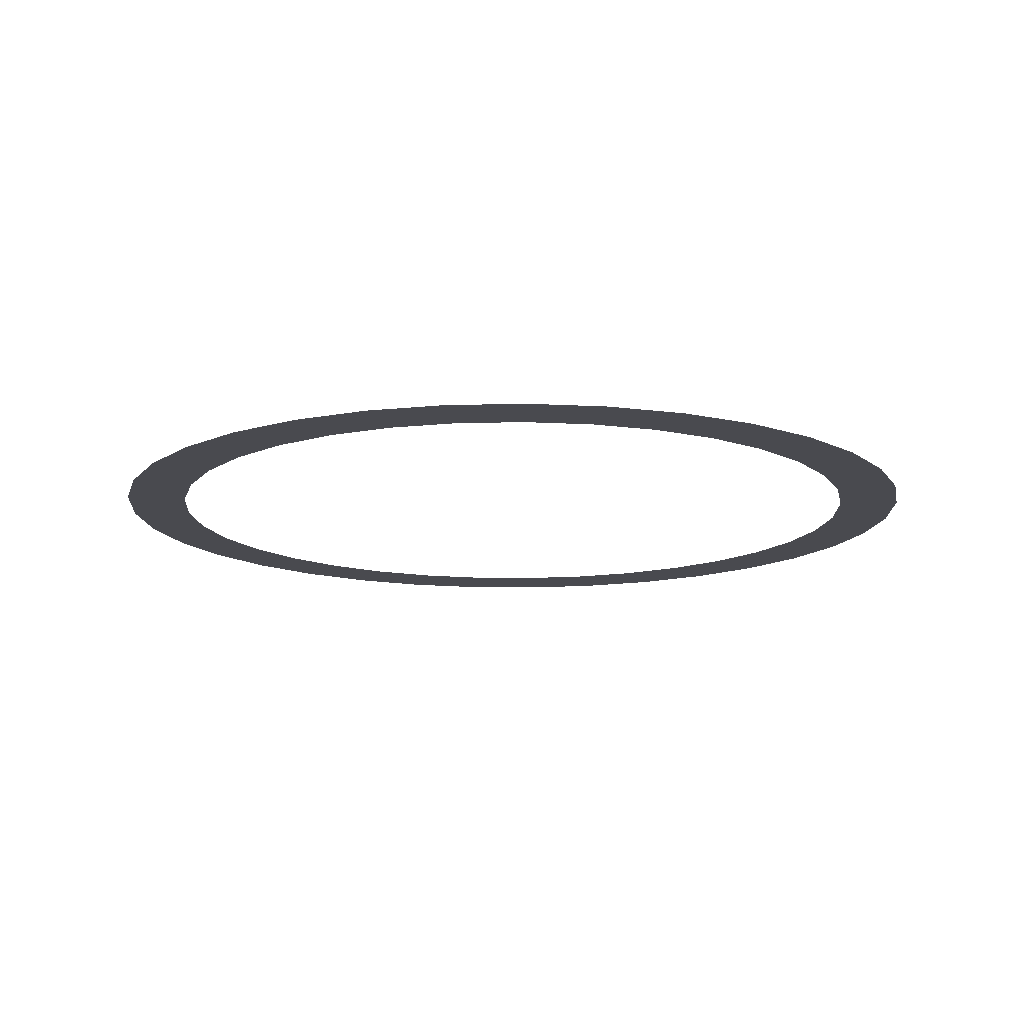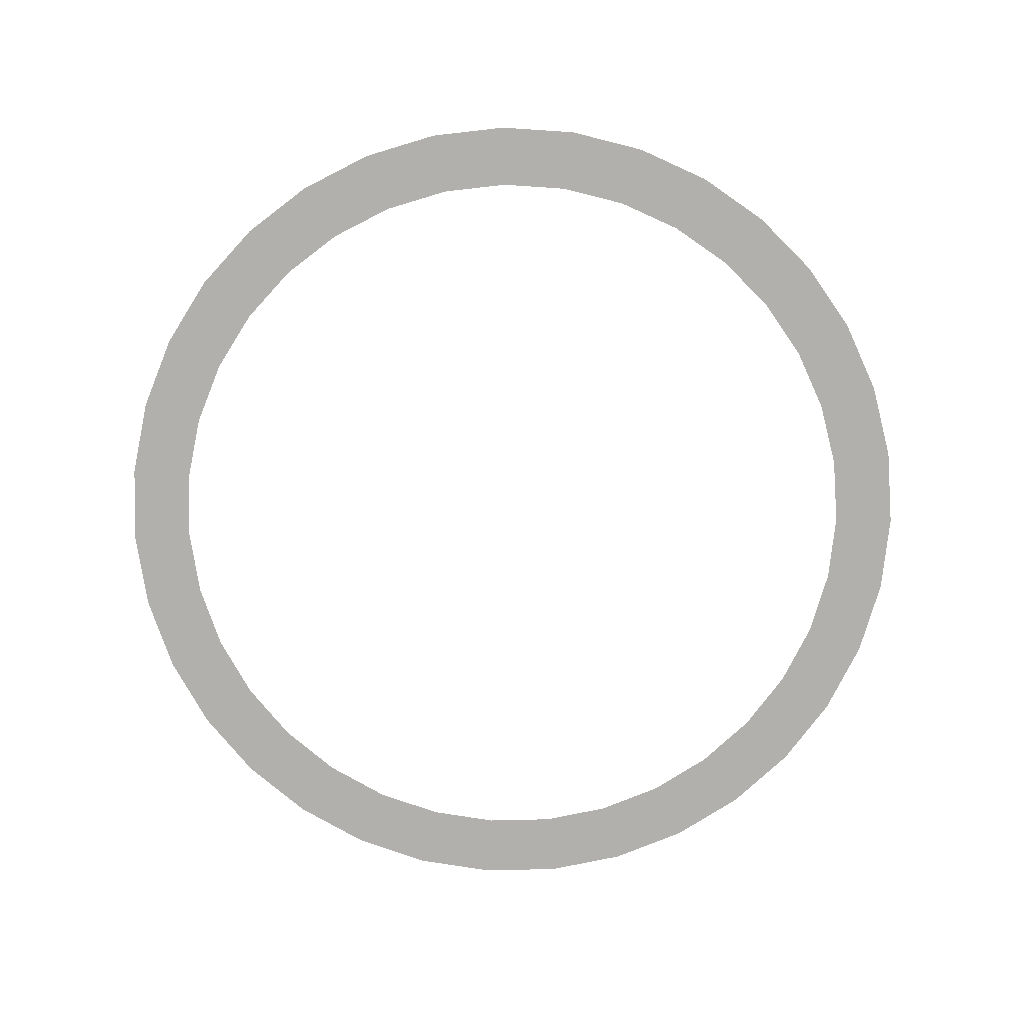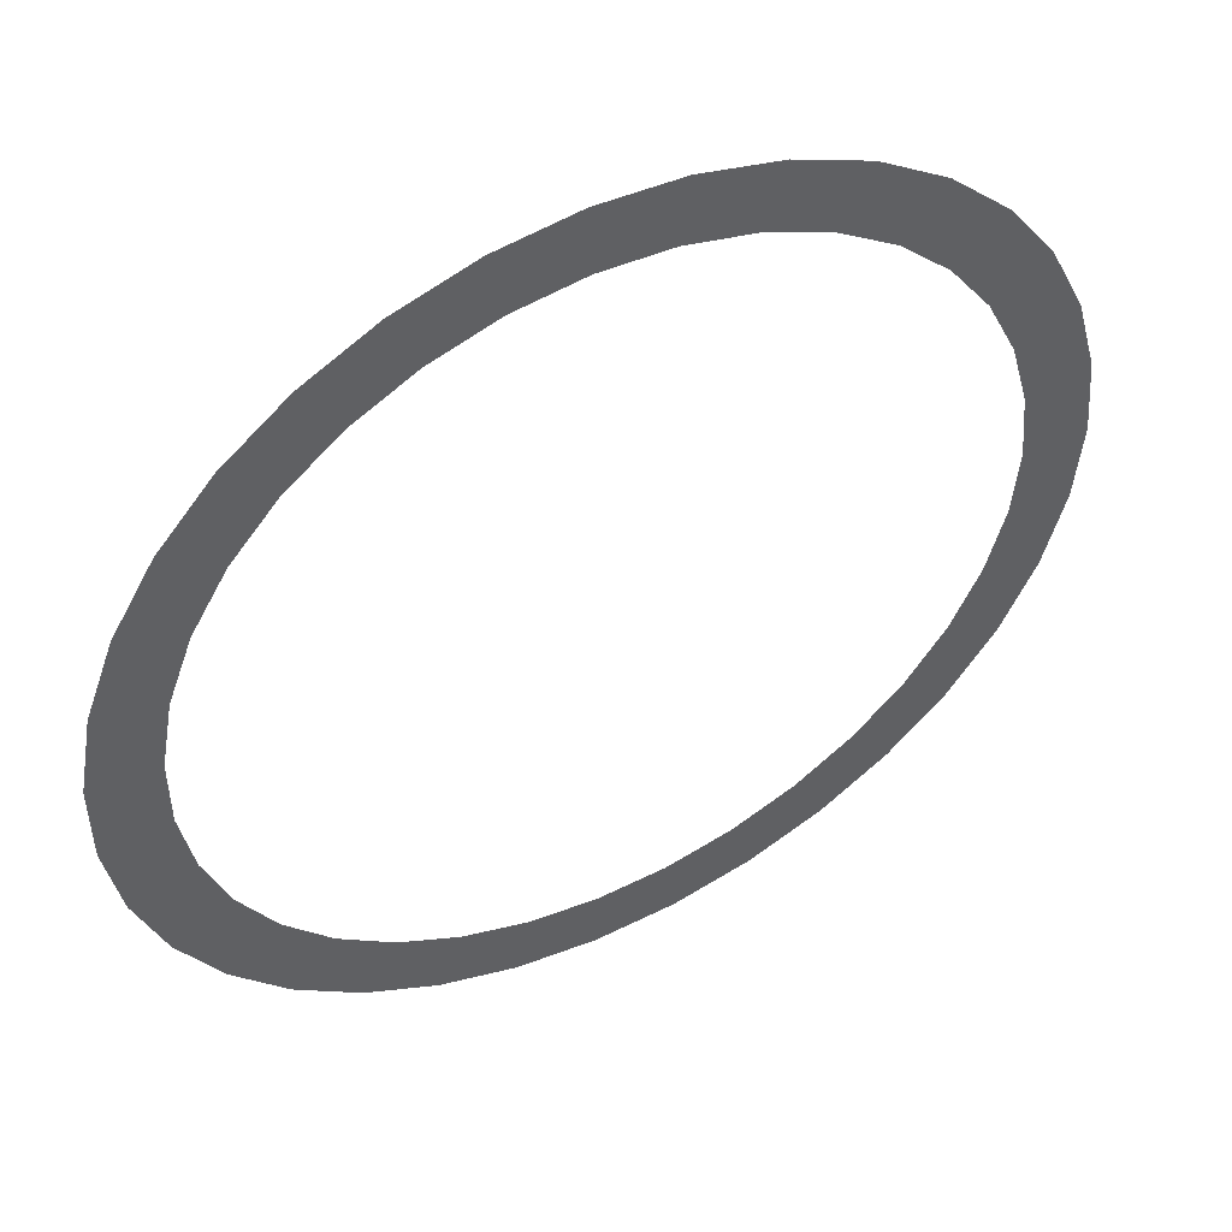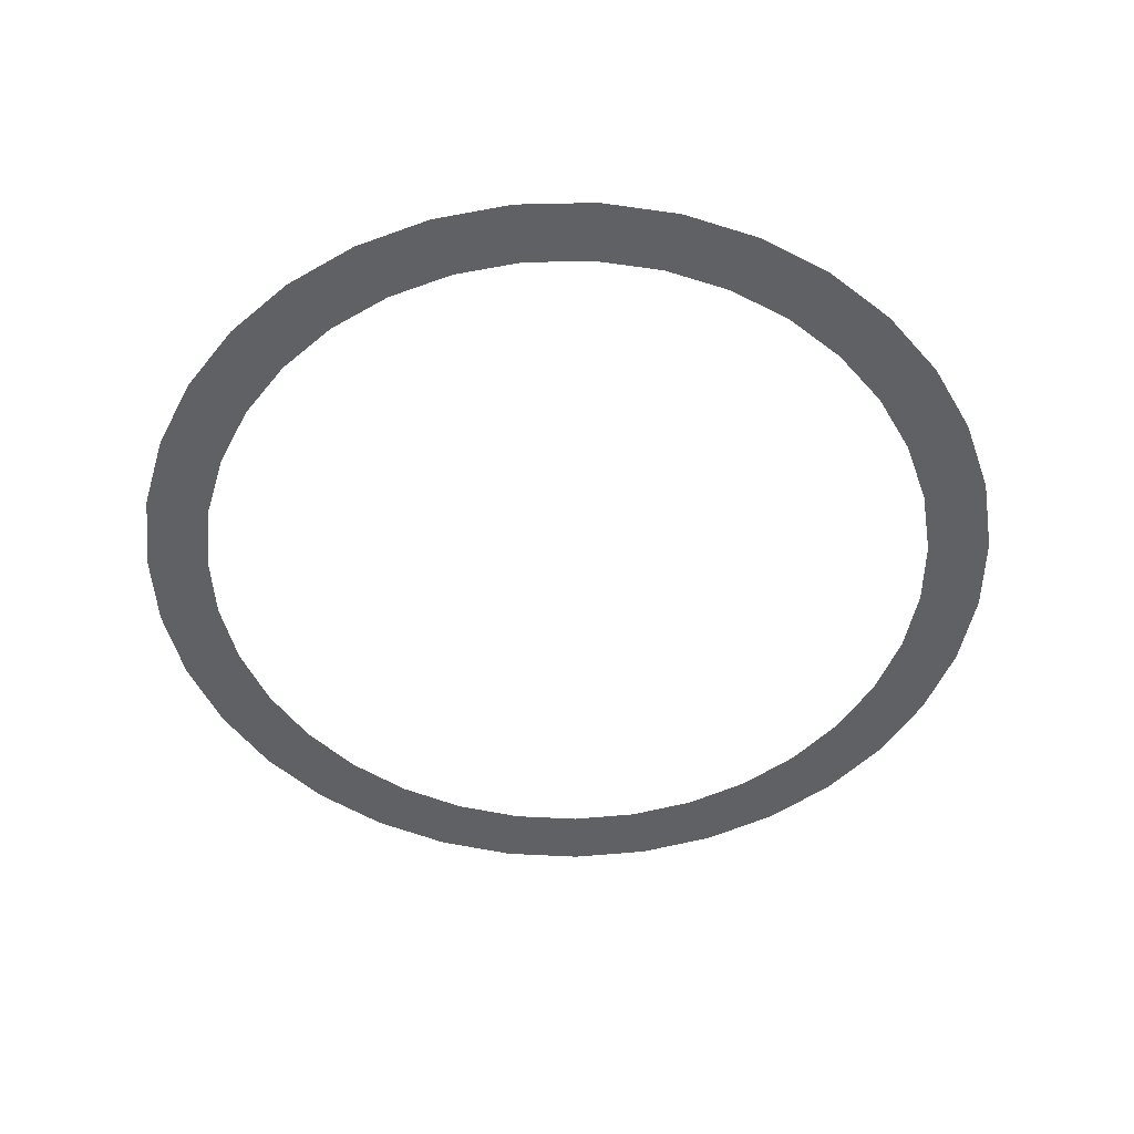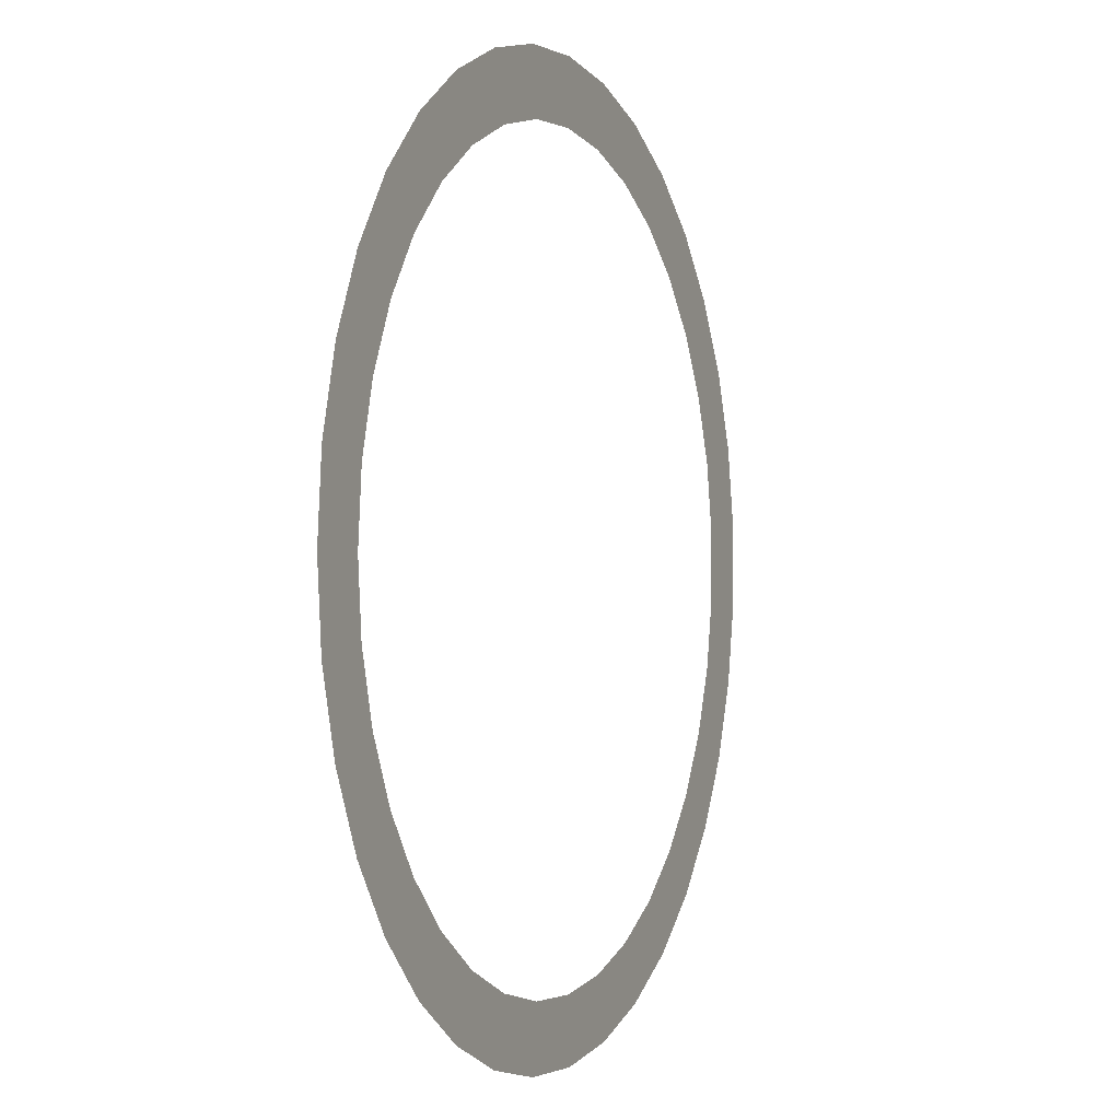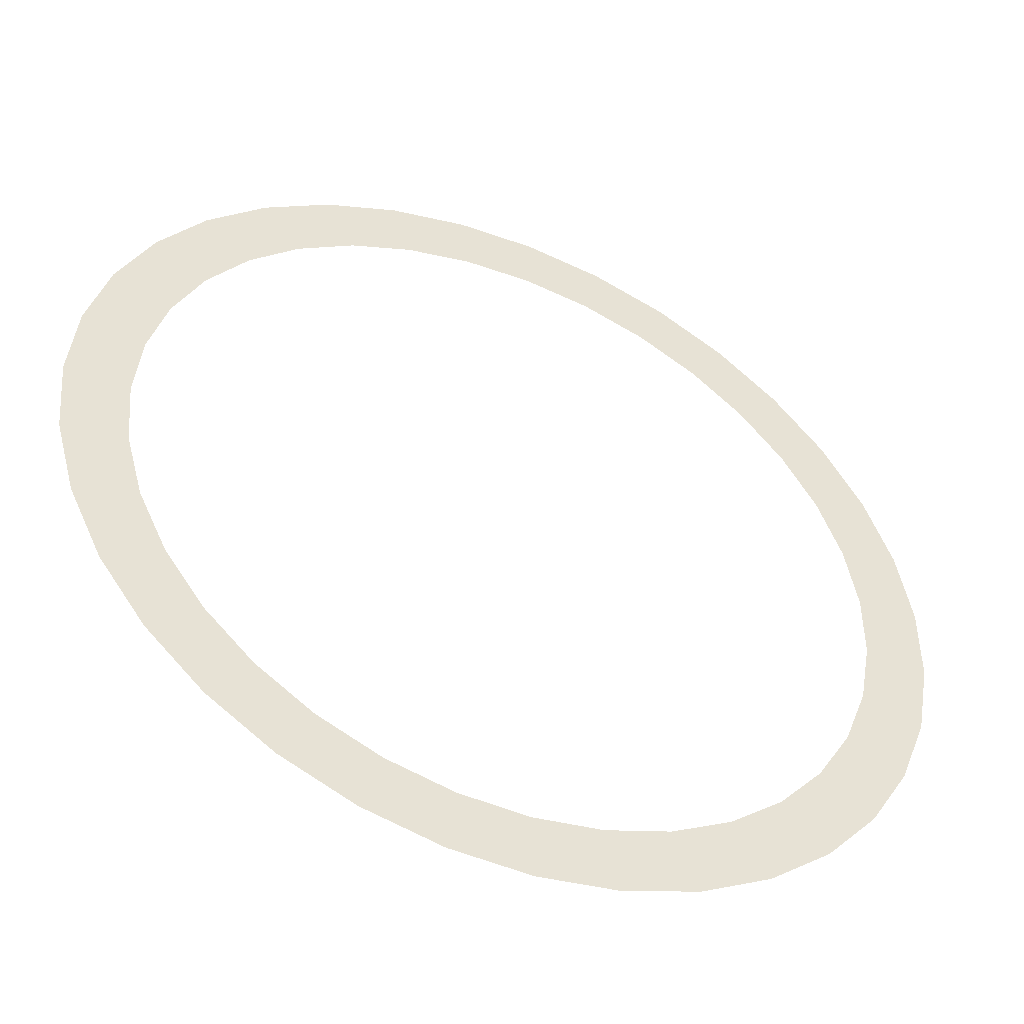
<metadata>
{"format":"obj","ext":"obj","renderer":"f3d","projection":"perspective","resolution":1024,"background":"white","views":[{"elev":-13.6,"azim":170.6,"up":"+Y"},{"elev":-78.7,"azim":111.9,"up":"+Y"},{"elev":50.1,"azim":-27.4,"up":"+Z"},{"elev":-50.4,"azim":117.1,"up":"+Y"},{"elev":-0.9,"azim":113.4,"up":"+Z"},{"elev":-48.5,"azim":156.6,"up":"+Z"}]}
</metadata>
<code>
g shadow_damage_counter
v 1.41 1.073e-06 1.073e-06
v 1.208 1.073e-06 1.073e-06
v 1.188 1.073e-06 -0.2156
v 1.388 1.073e-06 -0.2518
v 1.131 1.073e-06 -0.4243
v 1.32 1.073e-06 -0.4956
v 1.037 1.073e-06 -0.6194
v 1.211 1.073e-06 -0.7234
v 0.9094 1.073e-06 -0.7945
v 1.062 1.073e-06 -0.9279
v 0.7529 1.073e-06 -0.9441
v 0.8793 1.073e-06 -1.103
v 0.5722 1.073e-06 -1.063
v 0.6683 1.073e-06 -1.242
v 0.3732 1.073e-06 -1.148
v 0.4358 1.073e-06 -1.341
v 0.1621 1.073e-06 -1.197
v 0.1893 1.073e-06 -1.398
v -0.05418 1.073e-06 -1.206
v -0.06328 1.073e-06 -1.409
v -0.2687 1.073e-06 -1.177
v -0.3138 1.073e-06 -1.375
v -0.4746 1.073e-06 -1.11
v -0.5543 1.073e-06 -1.297
v -0.6653 1.073e-06 -1.008
v -0.777 1.073e-06 -1.177
v -0.8345 1.073e-06 -0.8728
v -0.9747 1.073e-06 -1.019
v -0.977 1.073e-06 -0.7098
v -1.141 1.073e-06 -0.829
v -1.088 1.073e-06 -0.524
v -1.271 1.073e-06 -0.6119
v -1.164 1.073e-06 -0.3213
v -1.36 1.073e-06 -0.3752
v -1.203 1.073e-06 -0.1082
v -1.405 1.073e-06 -0.1264
v -1.203 1.073e-06 0.1082
v -1.405 1.073e-06 0.1264
v -1.164 1.073e-06 0.3213
v -1.36 1.073e-06 0.3752
v -1.088 1.073e-06 0.524
v -1.271 1.073e-06 0.6119
v -0.977 1.073e-06 0.7098
v -1.141 1.073e-06 0.829
v -0.8345 1.073e-06 0.8728
v -0.9747 1.073e-06 1.019
v -0.6653 1.073e-06 1.008
v -0.777 1.073e-06 1.177
v -0.4746 1.073e-06 1.11
v -0.5543 1.073e-06 1.297
v -0.2687 1.073e-06 1.177
v -0.3138 1.073e-06 1.375
v -0.05418 1.073e-06 1.206
v -0.06328 1.073e-06 1.409
v 0.1621 1.073e-06 1.197
v 0.1893 1.073e-06 1.398
v 0.3732 1.073e-06 1.148
v 0.4358 1.073e-06 1.341
v 0.5722 1.073e-06 1.063
v 0.6683 1.073e-06 1.242
v 0.7529 1.073e-06 0.9441
v 0.8793 1.073e-06 1.103
v 0.9094 1.073e-06 0.7945
v 1.062 1.073e-06 0.9279
v 1.037 1.073e-06 0.6194
v 1.211 1.073e-06 0.7234
v 1.131 1.073e-06 0.4243
v 1.32 1.073e-06 0.4956
v 1.188 1.073e-06 0.2156
v 1.388 1.073e-06 0.2518
v 1.208 1.073e-06 1.073e-06
v 1.41 1.073e-06 1.073e-06
g shadow_damage_counter_0
f 3 2 1
f 4 3 1
f 5 3 4
f 6 5 4
f 7 5 6
f 8 7 6
f 9 7 8
f 10 9 8
f 11 9 10
f 12 11 10
f 13 11 12
f 14 13 12
f 15 13 14
f 16 15 14
f 17 15 16
f 18 17 16
f 19 17 18
f 20 19 18
f 21 19 20
f 22 21 20
f 23 21 22
f 24 23 22
f 25 23 24
f 26 25 24
f 27 25 26
f 28 27 26
f 29 27 28
f 30 29 28
f 31 29 30
f 32 31 30
f 33 31 32
f 34 33 32
f 35 33 34
f 36 35 34
f 37 35 36
f 38 37 36
f 39 37 38
f 40 39 38
f 41 39 40
f 42 41 40
f 43 41 42
f 44 43 42
f 45 43 44
f 46 45 44
f 47 45 46
f 48 47 46
f 49 47 48
f 50 49 48
f 51 49 50
f 52 51 50
f 53 51 52
f 54 53 52
f 55 53 54
f 56 55 54
f 57 55 56
f 58 57 56
f 59 57 58
f 60 59 58
f 61 59 60
f 62 61 60
f 63 61 62
f 64 63 62
f 65 63 64
f 66 65 64
f 67 65 66
f 68 67 66
f 69 67 68
f 70 69 68
f 71 69 70
f 72 71 70

</code>
